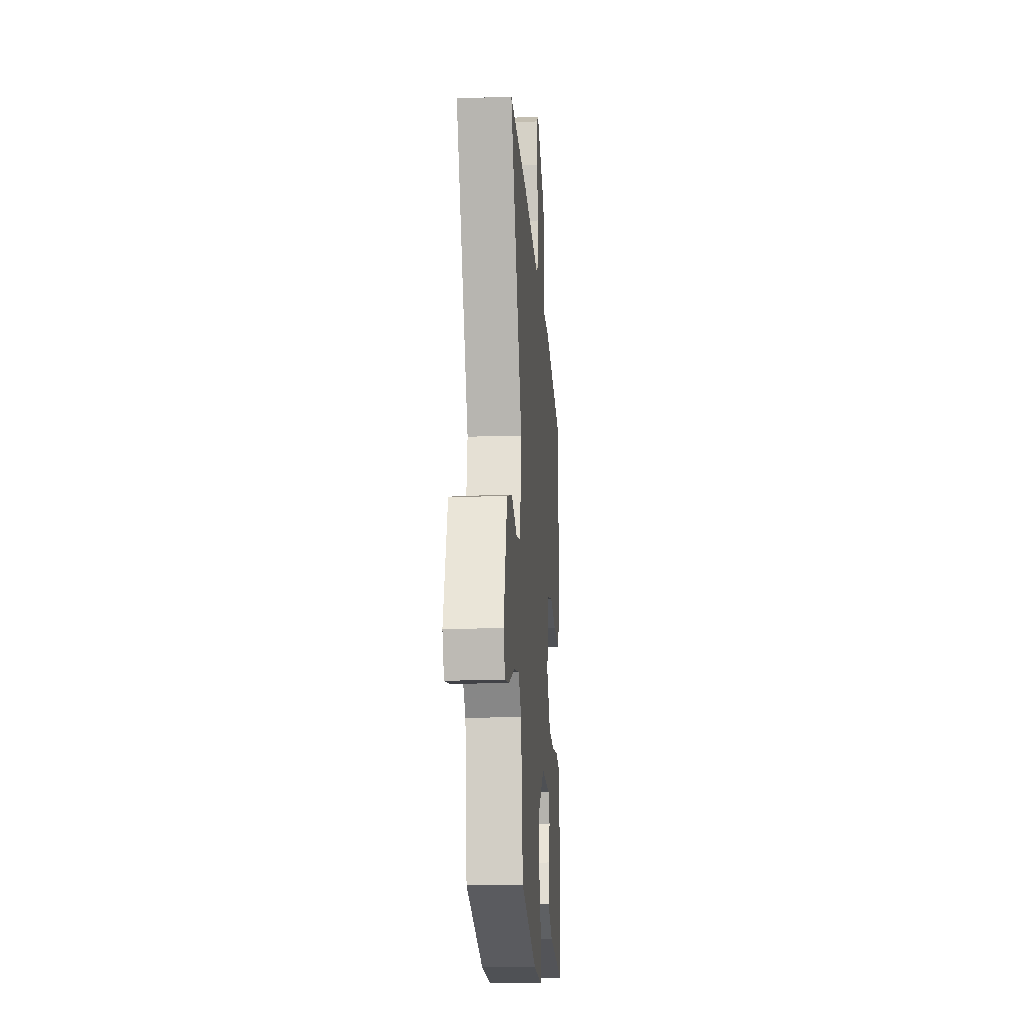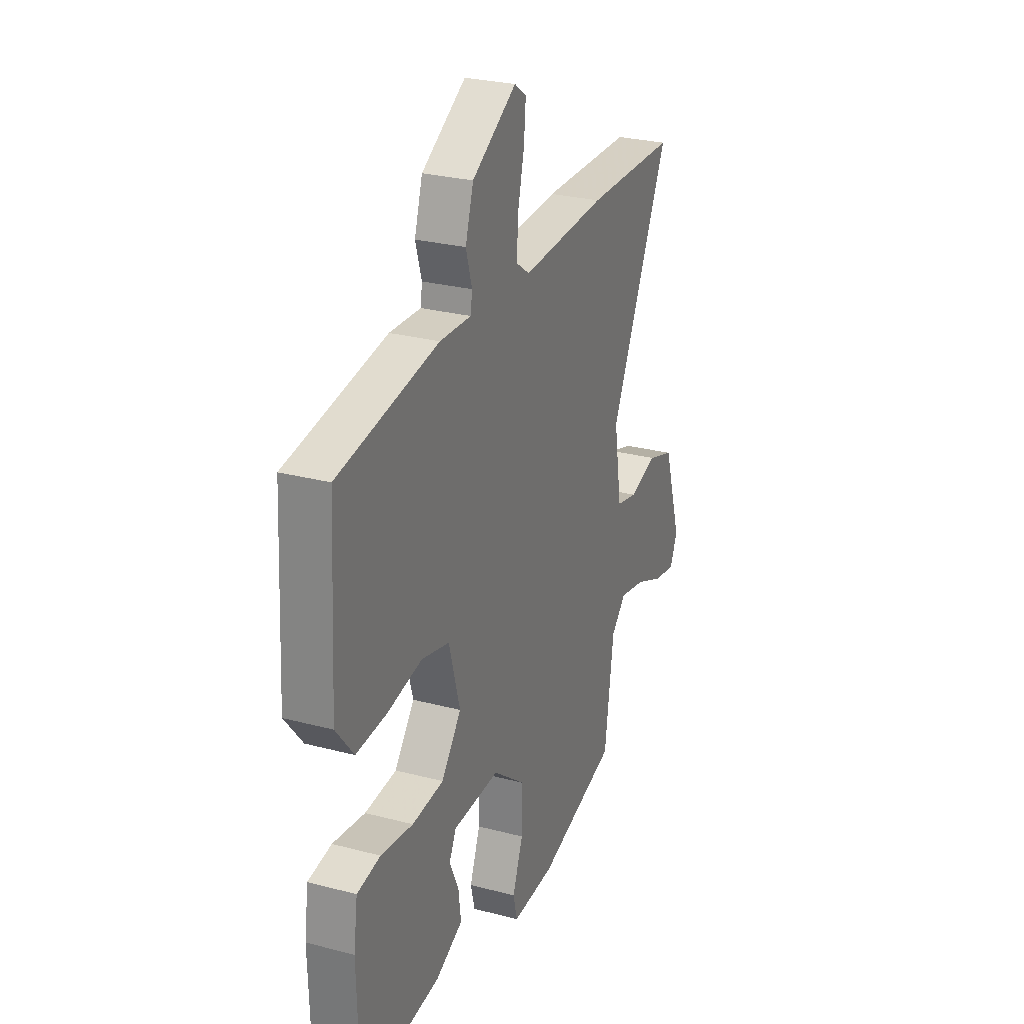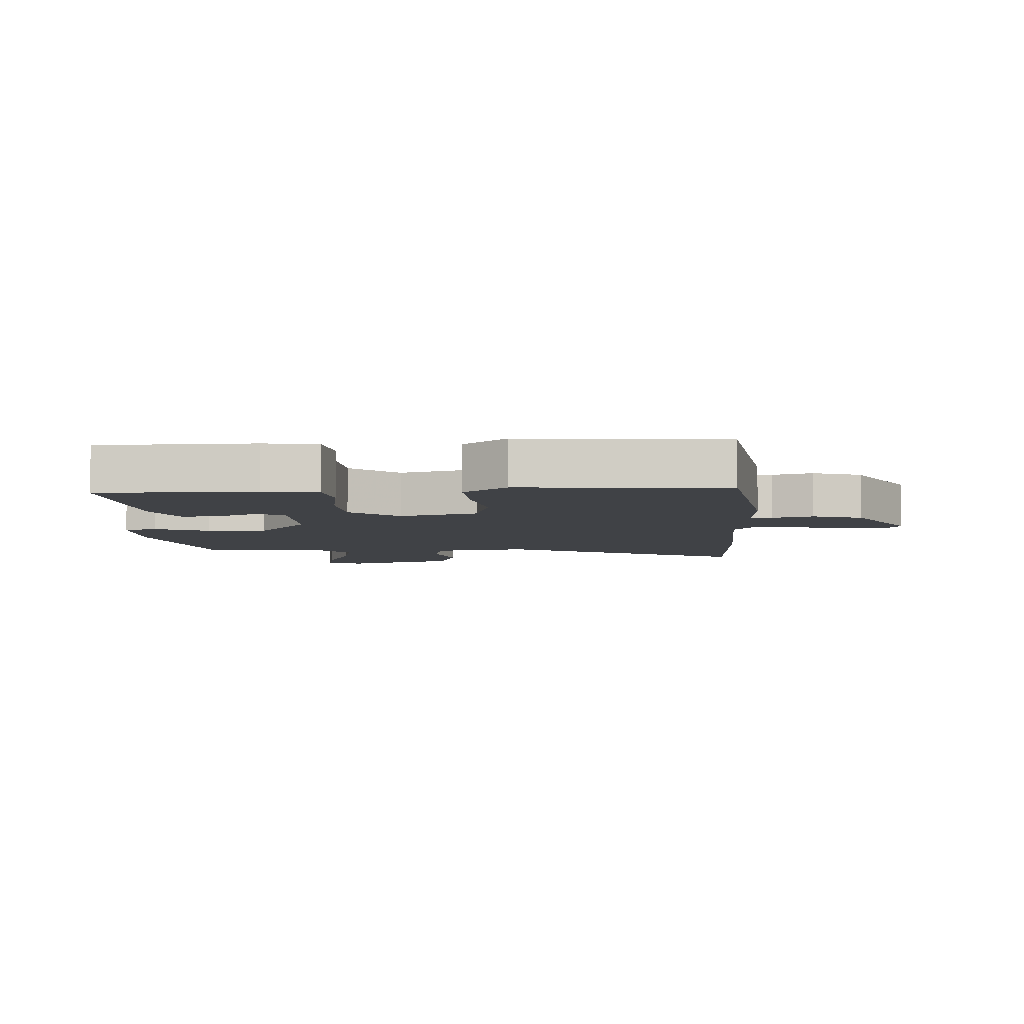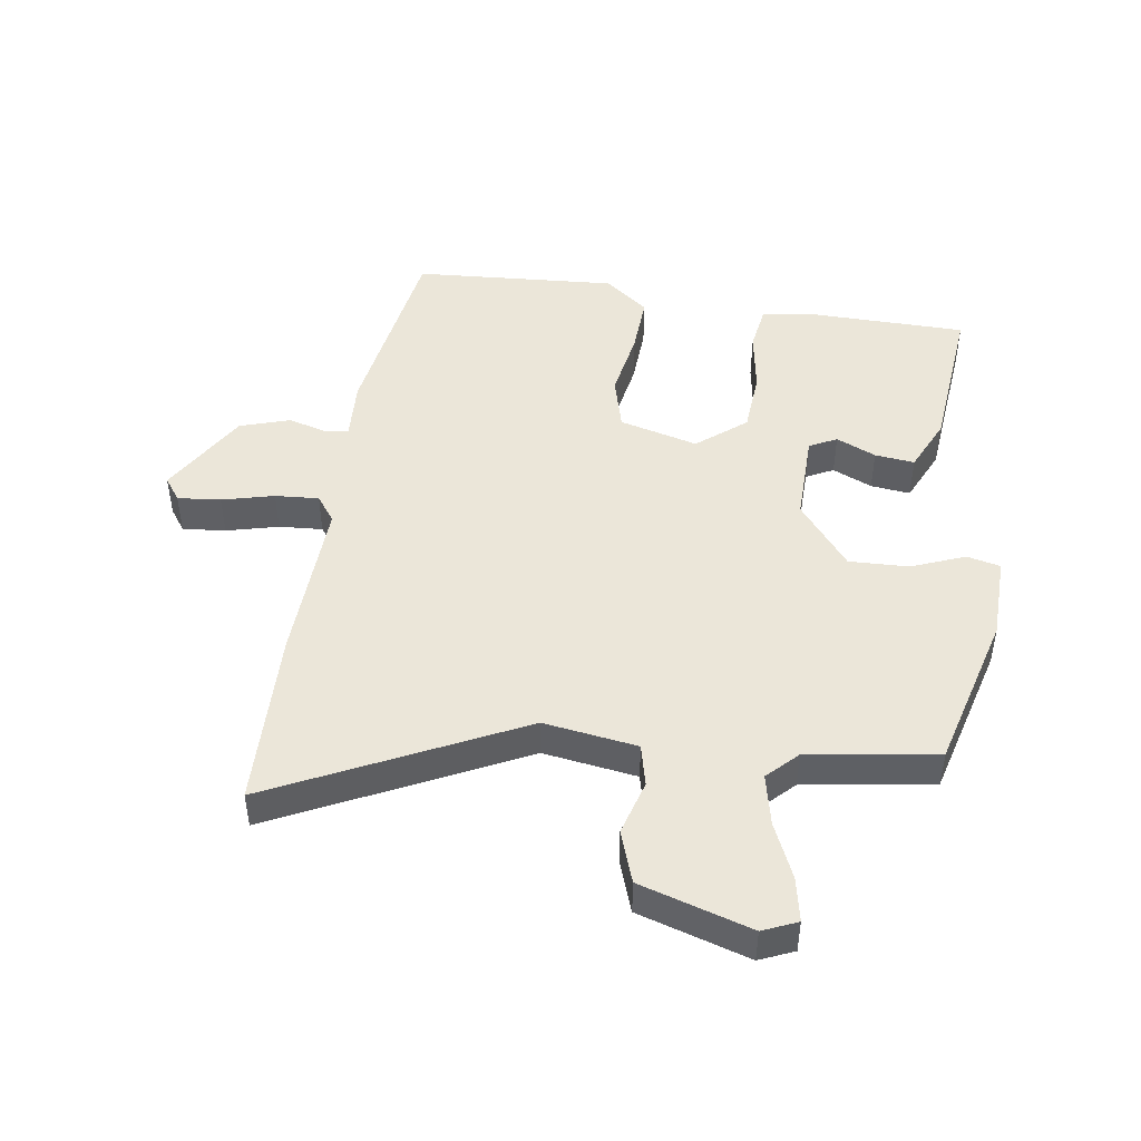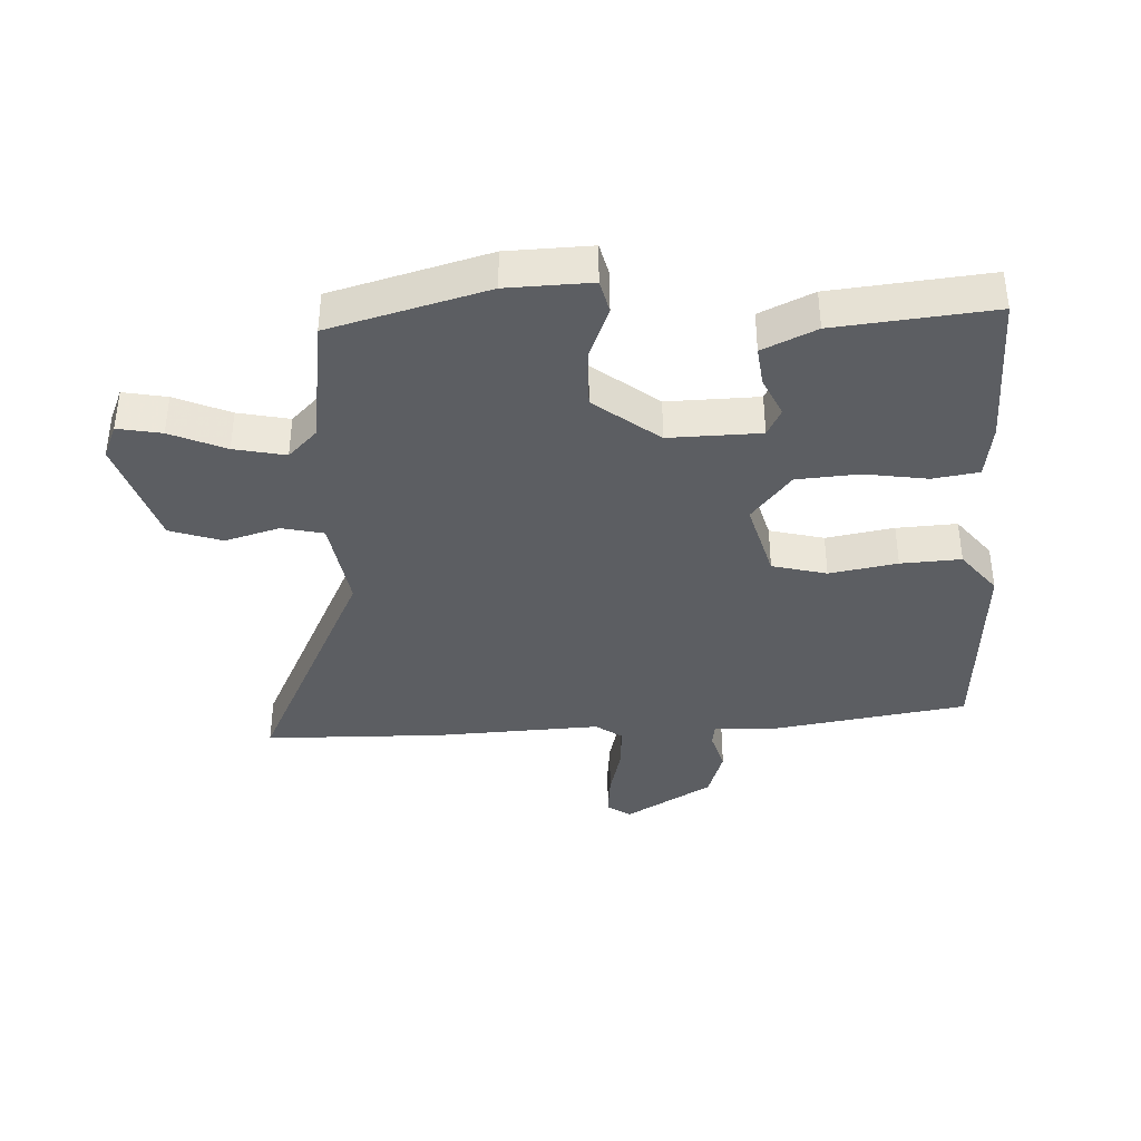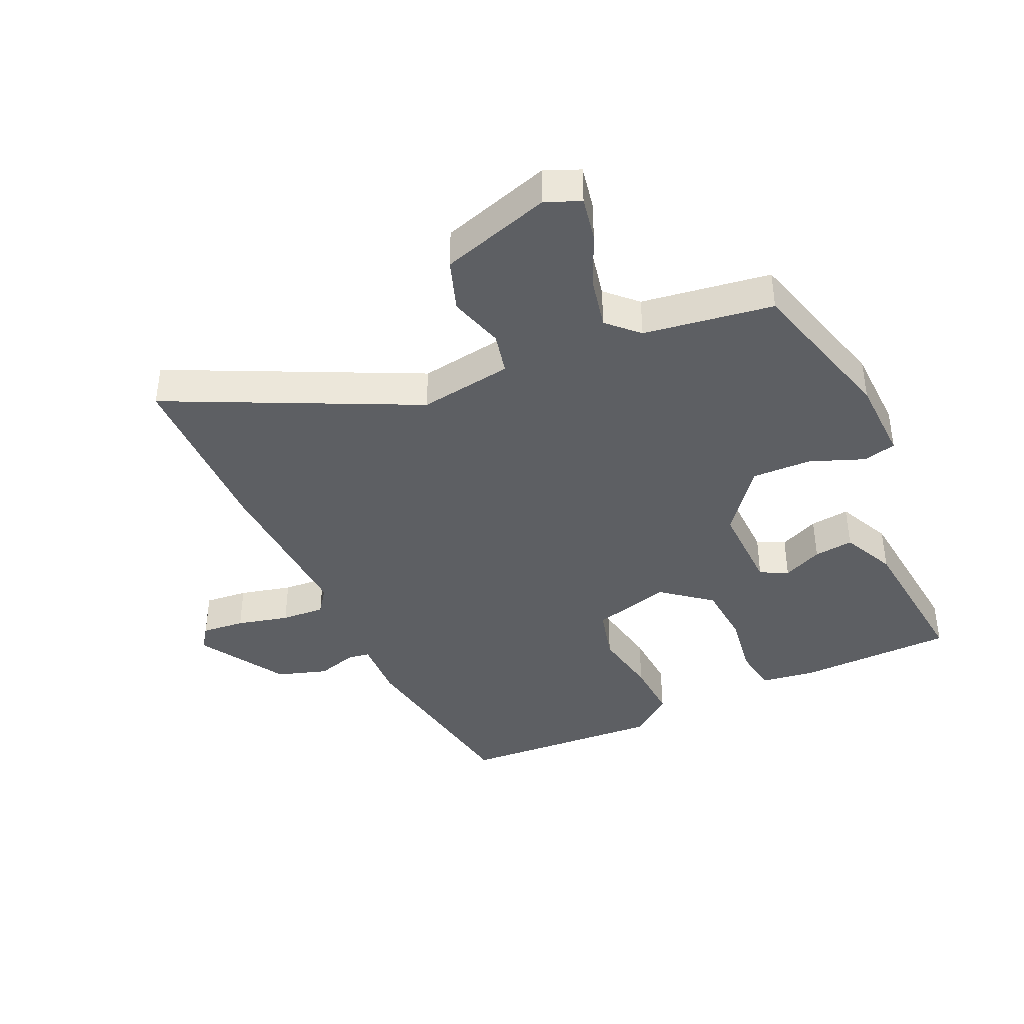
<metadata>
{"format":"obj","ext":"obj","renderer":"f3d","projection":"perspective","resolution":1024,"background":"white","views":[{"elev":-17.4,"azim":93.9,"up":"+Z"},{"elev":27.2,"azim":-67.8,"up":"+Z"},{"elev":-6.1,"azim":-87.5,"up":"+Y"},{"elev":46.8,"azim":97.8,"up":"+Y"},{"elev":-38.1,"azim":-177.5,"up":"+Y"},{"elev":-40.2,"azim":114.3,"up":"+Y"}]}
</metadata>
<code>
v 0.438 0.07 -0.477
v 0.189 0.07 -0.547
v 0.055 0.07 -0.552
v 0.042 0.07 -0.499
v 0.075 0.07 -0.413
v 0.077 0.07 -0.318
v -0.026 0.07 -0.238
v -0.172 0.07 -0.242
v -0.194 0.07 -0.286
v -0.165 0.07 -0.349
v -0.157 0.07 -0.412
v -0.242 0.07 -0.452
v -0.492 0.07 -0.479
v -0.499 0.07 -0.23
v -0.487 0.07 -0.143
v -0.414 0.07 -0.131
v -0.313 0.07 -0.146
v -0.214 0.07 -0.138
v -0.152 0.07 -0.06
v -0.187 0.07 0.065
v -0.274 0.07 0.087
v -0.382 0.07 0.067
v -0.478 0.07 0.061
v -0.533 0.07 0.13
v -0.515 0.07 0.455
v -0.202 0.07 0.507
v -0.104 0.07 0.503
v -0.099 0.07 0.538
v -0.118 0.07 0.602
v -0.093 0.07 0.682
v 0.046 0.07 0.766
v 0.083 0.07 0.74
v 0.077 0.07 0.671
v 0.057 0.07 0.588
v 0.053 0.07 0.518
v 0.095 0.07 0.488
v 0.36 0.07 0.502
v 0.646 0.07 0.498
v 0.459 0.07 0.105
v 0.483 0.07 -0.044
v 0.55 0.07 -0.059
v 0.637 0.07 -0.033
v 0.72 0.07 -0.061
v 0.776 0.07 -0.237
v 0.753 0.07 -0.292
v 0.683 0.07 -0.279
v 0.595 0.07 -0.241
v 0.513 0.07 -0.224
v 0.467 0.07 -0.271
v 0.438 0 -0.477
v 0.189 0 -0.547
v 0.055 0 -0.552
v 0.042 0 -0.499
v 0.075 0 -0.413
v 0.077 0 -0.318
v -0.026 0 -0.238
v -0.172 0 -0.242
v -0.194 0 -0.286
v -0.165 0 -0.349
v -0.157 0 -0.412
v -0.242 0 -0.452
v -0.492 0 -0.479
v -0.499 0 -0.23
v -0.487 0 -0.143
v -0.414 0 -0.131
v -0.313 0 -0.146
v -0.214 0 -0.138
v -0.152 0 -0.06
v -0.187 0 0.065
v -0.274 0 0.087
v -0.382 0 0.067
v -0.478 0 0.061
v -0.533 0 0.13
v -0.515 0 0.455
v -0.202 0 0.507
v -0.104 0 0.503
v -0.099 0 0.538
v -0.118 0 0.602
v -0.093 0 0.682
v 0.046 0 0.766
v 0.083 0 0.74
v 0.077 0 0.671
v 0.057 0 0.588
v 0.053 0 0.518
v 0.095 0 0.488
v 0.36 0 0.502
v 0.646 0 0.498
v 0.459 0 0.105
v 0.483 0 -0.044
v 0.55 0 -0.059
v 0.637 0 -0.033
v 0.72 0 -0.061
v 0.776 0 -0.237
v 0.753 0 -0.292
v 0.683 0 -0.279
v 0.595 0 -0.241
v 0.513 0 -0.224
v 0.467 0 -0.271
f 44 45 46 47
f 44 47 48
f 41 42 43 44
f 40 41 44 48
f 36 37 38 39
f 35 36 39 40
f 31 32 33 34
f 31 34 35
f 28 29 30 31
f 27 28 31 35
f 24 25 26 27
f 21 22 23 24
f 21 24 27 35
f 14 15 16 17
f 14 17 18
f 13 14 18
f 12 13 18
f 9 10 11 12
f 9 12 18 19
f 2 3 4 5
f 49 1 2 5
f 49 5 6
f 48 49 6 7
f 40 48 7
f 20 21 35 40
f 19 20 40 7
f 8 9 19
f 7 8 19
f 96 95 94 93
f 97 96 93
f 93 92 91 90
f 97 93 90 89
f 88 87 86 85
f 89 88 85 84
f 83 82 81 80
f 84 83 80
f 80 79 78 77
f 84 80 77 76
f 76 75 74 73
f 73 72 71 70
f 84 76 73 70
f 66 65 64 63
f 67 66 63
f 67 63 62
f 67 62 61
f 61 60 59 58
f 68 67 61 58
f 54 53 52 51
f 54 51 50 98
f 55 54 98
f 56 55 98 97
f 56 97 89
f 89 84 70 69
f 56 89 69 68
f 68 58 57
f 68 57 56
f 1 50 51 2
f 2 51 52 3
f 3 52 53 4
f 4 53 54 5
f 5 54 55 6
f 6 55 56 7
f 7 56 57 8
f 8 57 58 9
f 9 58 59 10
f 10 59 60 11
f 11 60 61 12
f 12 61 62 13
f 13 62 63 14
f 14 63 64 15
f 15 64 65 16
f 16 65 66 17
f 17 66 67 18
f 18 67 68 19
f 19 68 69 20
f 20 69 70 21
f 21 70 71 22
f 22 71 72 23
f 23 72 73 24
f 24 73 74 25
f 25 74 75 26
f 26 75 76 27
f 27 76 77 28
f 28 77 78 29
f 29 78 79 30
f 30 79 80 31
f 31 80 81 32
f 32 81 82 33
f 33 82 83 34
f 34 83 84 35
f 35 84 85 36
f 36 85 86 37
f 37 86 87 38
f 38 87 88 39
f 39 88 89 40
f 40 89 90 41
f 41 90 91 42
f 42 91 92 43
f 43 92 93 44
f 44 93 94 45
f 45 94 95 46
f 46 95 96 47
f 47 96 97 48
f 48 97 98 49
f 49 98 50 1

</code>
